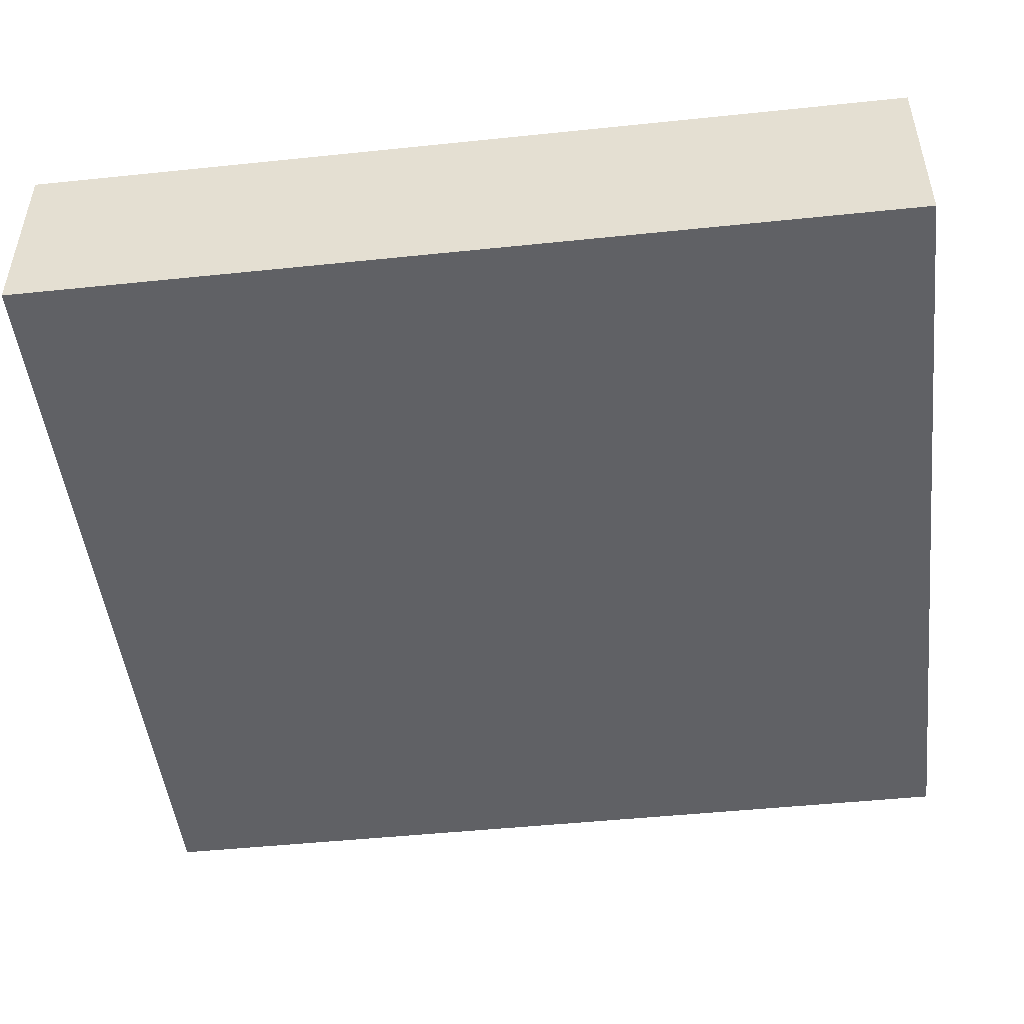
<metadata>
{"format":"obj","ext":"obj","renderer":"f3d","projection":"perspective","resolution":1024,"background":"white","views":[{"elev":-48.6,"azim":96.6,"up":"+Y"}]}
</metadata>
<code>
v -0.6749 -0.1573 -0.7209
v 0.6749 -0.1573 -0.7209
v -0.6749 -0.1573 0.7209
v 0.6749 -0.1573 0.7209
v -0.6749 0.1573 -0.7209
v 0.6749 0.1573 -0.7209
v -0.6749 0.1573 0.7209
v 0.6749 0.1573 0.7209
v 0 0.1573 0
v 0.6749 0.1573 0
v 0 0.1573 -0.7209
v -0.6749 0.1573 0
v 0 0.1573 0.7209
v -0.6749 -0.1573 0
v -0.6749 0 0
v -0.6749 0 -0.7209
v -0.6749 0 0.7209
v 0 -0.1573 -0.7209
v 0 -0.1573 0
v 0.6749 -0.1573 0
v 0 -0.1573 0.7209
v 0.6749 0 -0.7209
v 0.6749 0 0
v 0.6749 0 0.7209
v 0 0 0.7209
v 0 0 -0.7209
v -0.3375 0.1573 -0.3605
v 0 0.1573 -0.3605
v -0.3375 0.1573 -0.7209
v 0.3375 0.1573 0.3605
v 0.6749 0.1573 0.3605
v 0.3375 0.1573 0
v 0.6749 0.1573 -0.3605
v 0.3375 0.1573 -0.7209
v 0.3375 0.1573 -0.3605
v -0.6749 0.1573 -0.3605
v -0.3375 0.1573 0
v -0.6749 0.1573 0.3605
v -0.3375 0.1573 0.7209
v -0.3375 0.1573 0.3605
v 0.3375 0.1573 0.7209
v 0 0.1573 0.3605
v -0.6749 -0.1573 -0.3605
v -0.6749 -0.07864 -0.3605
v -0.6749 -0.07864 -0.7209
v -0.6749 -0.1573 0.3605
v -0.6749 -0.07864 0.3605
v -0.6749 -0.07864 0
v -0.6749 0.07864 -0.3605
v -0.6749 0.07864 -0.7209
v -0.6749 0 -0.3605
v -0.6749 -0.07864 0.7209
v -0.6749 0 0.3605
v -0.6749 0.07864 0.7209
v -0.6749 0.07864 0.3605
v -0.6749 0.07864 0
v -0.3375 -0.1573 -0.7209
v -0.3375 -0.1573 -0.3605
v 0.3375 -0.1573 -0.7209
v 0.3375 -0.1573 -0.3605
v 0 -0.1573 -0.3605
v -0.3375 -0.1573 0.3605
v -0.3375 -0.1573 0
v 0.6749 -0.1573 -0.3605
v 0.3375 -0.1573 0
v 0.6749 -0.1573 0.3605
v 0.3375 -0.1573 0.7209
v 0.3375 -0.1573 0.3605
v -0.3375 -0.1573 0.7209
v 0 -0.1573 0.3605
v 0.6749 -0.07864 -0.7209
v 0.6749 0 -0.3605
v 0.6749 -0.07864 -0.3605
v 0.6749 0.07864 -0.7209
v 0.6749 0.07864 -0.3605
v 0.6749 0.07864 0.3605
v 0.6749 0.07864 0
v 0.6749 -0.07864 0
v 0.6749 0.07864 0.7209
v 0.6749 0 0.3605
v 0.6749 -0.07864 0.7209
v 0.6749 -0.07864 0.3605
v 0 -0.07864 0.7209
v -0.3375 -0.07864 0.7209
v 0.3375 -0.07864 0.7209
v 0.3375 0.07864 0.7209
v 0.3375 0 0.7209
v -0.3375 0 0.7209
v 0 0.07864 0.7209
v -0.3375 0.07864 0.7209
v -0.3375 -0.07864 -0.7209
v -0.3375 0.07864 -0.7209
v -0.3375 0 -0.7209
v 0.3375 -0.07864 -0.7209
v 0 -0.07864 -0.7209
v 0.3375 0 -0.7209
v 0 0.07864 -0.7209
v 0.3375 0.07864 -0.7209
v -0.5062 0.1573 -0.5407
v -0.3375 0.1573 -0.5407
v -0.5062 0.1573 -0.7209
v -0.1687 0.1573 -0.1802
v 0 0.1573 -0.1802
v -0.1687 0.1573 -0.3605
v 0 0.1573 -0.5407
v -0.1687 0.1573 -0.7209
v -0.1687 0.1573 -0.5407
v 0.1687 0.1573 0.1802
v 0.3375 0.1573 0.1802
v 0.1687 0.1573 0
v 0.5062 0.1573 0.5407
v 0.6749 0.1573 0.5407
v 0.5062 0.1573 0.3605
v 0.6749 0.1573 0.1802
v 0.5062 0.1573 0
v 0.5062 0.1573 0.1802
v 0.6749 0.1573 -0.1802
v 0.5062 0.1573 -0.3605
v 0.5062 0.1573 -0.1802
v 0.6749 0.1573 -0.5407
v 0.5062 0.1573 -0.7209
v 0.5062 0.1573 -0.5407
v 0.1687 0.1573 -0.7209
v 0.1687 0.1573 -0.5407
v 0.3375 0.1573 -0.5407
v 0.1687 0.1573 -0.1802
v 0.3375 0.1573 -0.1802
v 0.1687 0.1573 -0.3605
v -0.6749 0.1573 -0.5407
v -0.5062 0.1573 -0.3605
v -0.6749 0.1573 -0.1802
v -0.5062 0.1573 0
v -0.5062 0.1573 -0.1802
v -0.1687 0.1573 0
v -0.3375 0.1573 -0.1802
v -0.6749 0.1573 0.1802
v -0.5062 0.1573 0.3605
v -0.5062 0.1573 0.1802
v -0.6749 0.1573 0.5407
v -0.5062 0.1573 0.7209
v -0.5062 0.1573 0.5407
v -0.1687 0.1573 0.7209
v -0.1687 0.1573 0.5407
v -0.3375 0.1573 0.5407
v 0.1687 0.1573 0.7209
v 0.1687 0.1573 0.5407
v 0 0.1573 0.5407
v 0.5062 0.1573 0.7209
v 0.3375 0.1573 0.5407
v 0 0.1573 0.1802
v 0.1687 0.1573 0.3605
v -0.3375 0.1573 0.1802
v -0.1687 0.1573 0.3605
v -0.1687 0.1573 0.1802
v -0.6749 -0.1573 -0.5407
v -0.6749 -0.118 -0.5407
v -0.6749 -0.118 -0.7209
v -0.6749 -0.1573 -0.1802
v -0.6749 -0.118 -0.1802
v -0.6749 -0.118 -0.3605
v -0.6749 -0.03932 -0.5407
v -0.6749 -0.03932 -0.7209
v -0.6749 -0.07864 -0.5407
v -0.6749 -0.1573 0.1802
v -0.6749 -0.118 0.1802
v -0.6749 -0.118 0
v -0.6749 -0.1573 0.5407
v -0.6749 -0.118 0.5407
v -0.6749 -0.118 0.3605
v -0.6749 -0.03932 0.1802
v -0.6749 -0.03932 0
v -0.6749 -0.07864 0.1802
v -0.6749 0.03932 -0.1802
v -0.6749 0.03932 -0.3605
v -0.6749 0 -0.1802
v -0.6749 0.118 -0.5407
v -0.6749 0.118 -0.7209
v -0.6749 0.07864 -0.5407
v -0.6749 0.03932 -0.7209
v -0.6749 0 -0.5407
v -0.6749 0.03932 -0.5407
v -0.6749 -0.07864 -0.1802
v -0.6749 -0.03932 -0.1802
v -0.6749 -0.03932 -0.3605
v -0.6749 -0.118 0.7209
v -0.6749 -0.07864 0.5407
v -0.6749 -0.03932 0.7209
v -0.6749 0 0.5407
v -0.6749 -0.03932 0.5407
v -0.6749 0 0.1802
v -0.6749 -0.03932 0.3605
v -0.6749 0.03932 0.7209
v -0.6749 0.07864 0.5407
v -0.6749 0.03932 0.5407
v -0.6749 0.118 0.7209
v -0.6749 0.118 0.5407
v -0.6749 0.118 0.1802
v -0.6749 0.118 0.3605
v -0.6749 0.118 -0.1802
v -0.6749 0.118 0
v -0.6749 0.118 -0.3605
v -0.6749 0.03932 0
v -0.6749 0.07864 -0.1802
v -0.6749 0.03932 0.3605
v -0.6749 0.07864 0.1802
v -0.6749 0.03932 0.1802
v -0.5062 -0.1573 -0.7209
v -0.5062 -0.1573 -0.5407
v -0.1687 -0.1573 -0.7209
v -0.1687 -0.1573 -0.5407
v -0.3375 -0.1573 -0.5407
v -0.5062 -0.1573 -0.1802
v -0.5062 -0.1573 -0.3605
v 0.1687 -0.1573 -0.7209
v 0.1687 -0.1573 -0.5407
v 0 -0.1573 -0.5407
v 0.5062 -0.1573 -0.7209
v 0.5062 -0.1573 -0.5407
v 0.3375 -0.1573 -0.5407
v 0.1687 -0.1573 -0.1802
v 0 -0.1573 -0.1802
v 0.1687 -0.1573 -0.3605
v -0.1687 -0.1573 0.1802
v -0.3375 -0.1573 0.1802
v -0.1687 -0.1573 0
v -0.5062 -0.1573 0.5407
v -0.5062 -0.1573 0.3605
v -0.5062 -0.1573 0
v -0.5062 -0.1573 0.1802
v -0.1687 -0.1573 -0.3605
v -0.1687 -0.1573 -0.1802
v -0.3375 -0.1573 -0.1802
v 0.6749 -0.1573 -0.5407
v 0.5062 -0.1573 -0.3605
v 0.6749 -0.1573 -0.1802
v 0.5062 -0.1573 0
v 0.5062 -0.1573 -0.1802
v 0.1687 -0.1573 0
v 0.3375 -0.1573 -0.1802
v 0.6749 -0.1573 0.1802
v 0.5062 -0.1573 0.3605
v 0.5062 -0.1573 0.1802
v 0.6749 -0.1573 0.5407
v 0.5062 -0.1573 0.7209
v 0.5062 -0.1573 0.5407
v 0.1687 -0.1573 0.7209
v 0.1687 -0.1573 0.5407
v 0.3375 -0.1573 0.5407
v -0.1687 -0.1573 0.7209
v -0.1687 -0.1573 0.5407
v 0 -0.1573 0.5407
v -0.5062 -0.1573 0.7209
v -0.3375 -0.1573 0.5407
v 0 -0.1573 0.1802
v -0.1687 -0.1573 0.3605
v 0.3375 -0.1573 0.1802
v 0.1687 -0.1573 0.3605
v 0.1687 -0.1573 0.1802
v 0.6749 -0.118 -0.7209
v 0.6749 -0.07864 -0.5407
v 0.6749 -0.118 -0.5407
v 0.6749 -0.03932 -0.7209
v 0.6749 0 -0.5407
v 0.6749 -0.03932 -0.5407
v 0.6749 0 -0.1802
v 0.6749 -0.03932 -0.1802
v 0.6749 -0.03932 -0.3605
v 0.6749 0.03932 -0.7209
v 0.6749 0.07864 -0.5407
v 0.6749 0.03932 -0.5407
v 0.6749 0.118 -0.7209
v 0.6749 0.118 -0.5407
v 0.6749 0.118 -0.1802
v 0.6749 0.118 -0.3605
v 0.6749 0.118 0.1802
v 0.6749 0.118 0
v 0.6749 0.118 0.5407
v 0.6749 0.118 0.3605
v 0.6749 0.03932 0.1802
v 0.6749 0.03932 0
v 0.6749 0.07864 0.1802
v 0.6749 0.03932 -0.3605
v 0.6749 0.07864 -0.1802
v 0.6749 0.03932 -0.1802
v 0.6749 -0.118 -0.3605
v 0.6749 -0.03932 0
v 0.6749 -0.07864 -0.1802
v 0.6749 -0.118 0
v 0.6749 -0.118 -0.1802
v 0.6749 0.03932 0.3605
v 0.6749 0 0.1802
v 0.6749 0.118 0.7209
v 0.6749 0.07864 0.5407
v 0.6749 0.03932 0.7209
v 0.6749 0 0.5407
v 0.6749 0.03932 0.5407
v 0.6749 -0.03932 0.7209
v 0.6749 -0.07864 0.5407
v 0.6749 -0.03932 0.5407
v 0.6749 -0.118 0.7209
v 0.6749 -0.118 0.5407
v 0.6749 -0.118 0.1802
v 0.6749 -0.118 0.3605
v 0.6749 -0.03932 0.1802
v 0.6749 -0.03932 0.3605
v 0.6749 -0.07864 0.1802
v -0.3375 -0.118 0.7209
v -0.5062 -0.118 0.7209
v 0 -0.118 0.7209
v -0.1687 -0.118 0.7209
v 0 -0.03932 0.7209
v -0.1687 -0.03932 0.7209
v -0.1687 -0.07864 0.7209
v 0.3375 -0.118 0.7209
v 0.1687 -0.118 0.7209
v 0.5062 -0.118 0.7209
v 0.5062 -0.03932 0.7209
v 0.5062 -0.07864 0.7209
v 0.5062 0.03932 0.7209
v 0.5062 0 0.7209
v 0.5062 0.118 0.7209
v 0.5062 0.07864 0.7209
v 0.1687 0.03932 0.7209
v 0.1687 0 0.7209
v 0.3375 0.03932 0.7209
v 0.1687 -0.07864 0.7209
v 0.3375 -0.03932 0.7209
v 0.1687 -0.03932 0.7209
v -0.5062 -0.07864 0.7209
v -0.1687 0 0.7209
v -0.3375 -0.03932 0.7209
v -0.5062 0 0.7209
v -0.5062 -0.03932 0.7209
v 0.1687 0.07864 0.7209
v 0 0.03932 0.7209
v 0.3375 0.118 0.7209
v 0 0.118 0.7209
v 0.1687 0.118 0.7209
v -0.3375 0.118 0.7209
v -0.1687 0.118 0.7209
v -0.5062 0.118 0.7209
v -0.5062 0.03932 0.7209
v -0.5062 0.07864 0.7209
v -0.1687 0.03932 0.7209
v -0.1687 0.07864 0.7209
v -0.3375 0.03932 0.7209
v -0.5062 -0.118 -0.7209
v -0.5062 -0.03932 -0.7209
v -0.5062 -0.07864 -0.7209
v -0.1687 -0.118 -0.7209
v -0.3375 -0.118 -0.7209
v -0.5062 0.03932 -0.7209
v -0.5062 0 -0.7209
v -0.5062 0.118 -0.7209
v -0.5062 0.07864 -0.7209
v -0.1687 0.03932 -0.7209
v -0.1687 0 -0.7209
v -0.3375 0.03932 -0.7209
v 0.1687 -0.03932 -0.7209
v 0.1687 -0.07864 -0.7209
v 0 -0.03932 -0.7209
v 0.5062 -0.118 -0.7209
v 0.3375 -0.118 -0.7209
v 0 -0.118 -0.7209
v 0.1687 -0.118 -0.7209
v -0.3375 -0.03932 -0.7209
v -0.1687 -0.03932 -0.7209
v -0.1687 -0.07864 -0.7209
v 0.5062 -0.07864 -0.7209
v 0.1687 0 -0.7209
v 0.3375 -0.03932 -0.7209
v 0.5062 0 -0.7209
v 0.5062 -0.03932 -0.7209
v -0.1687 0.07864 -0.7209
v 0 0.03932 -0.7209
v -0.3375 0.118 -0.7209
v 0 0.118 -0.7209
v -0.1687 0.118 -0.7209
v 0.3375 0.118 -0.7209
v 0.1687 0.118 -0.7209
v 0.5062 0.118 -0.7209
v 0.5062 0.03932 -0.7209
v 0.5062 0.07864 -0.7209
v 0.1687 0.03932 -0.7209
v 0.1687 0.07864 -0.7209
v 0.3375 0.03932 -0.7209
f 5 99 101
f 99 27 100
f 100 29 101
f 99 100 101
f 27 102 104
f 102 9 103
f 103 28 104
f 102 103 104
f 28 105 107
f 105 11 106
f 106 29 107
f 105 106 107
f 27 104 100
f 104 28 107
f 107 29 100
f 104 107 100
f 9 108 110
f 108 30 109
f 109 32 110
f 108 109 110
f 30 111 113
f 111 8 112
f 112 31 113
f 111 112 113
f 31 114 116
f 114 10 115
f 115 32 116
f 114 115 116
f 30 113 109
f 113 31 116
f 116 32 109
f 113 116 109
f 10 117 119
f 117 33 118
f 118 35 119
f 117 118 119
f 33 120 122
f 120 6 121
f 121 34 122
f 120 121 122
f 34 123 125
f 123 11 124
f 124 35 125
f 123 124 125
f 33 122 118
f 122 34 125
f 125 35 118
f 122 125 118
f 9 110 103
f 110 32 126
f 126 28 103
f 110 126 103
f 32 115 127
f 115 10 119
f 119 35 127
f 115 119 127
f 35 124 128
f 124 11 105
f 105 28 128
f 124 105 128
f 32 127 126
f 127 35 128
f 128 28 126
f 127 128 126
f 5 129 99
f 129 36 130
f 130 27 99
f 129 130 99
f 36 131 133
f 131 12 132
f 132 37 133
f 131 132 133
f 37 134 135
f 134 9 102
f 102 27 135
f 134 102 135
f 36 133 130
f 133 37 135
f 135 27 130
f 133 135 130
f 12 136 138
f 136 38 137
f 137 40 138
f 136 137 138
f 38 139 141
f 139 7 140
f 140 39 141
f 139 140 141
f 39 142 144
f 142 13 143
f 143 40 144
f 142 143 144
f 38 141 137
f 141 39 144
f 144 40 137
f 141 144 137
f 13 145 147
f 145 41 146
f 146 42 147
f 145 146 147
f 41 148 149
f 148 8 111
f 111 30 149
f 148 111 149
f 30 108 151
f 108 9 150
f 150 42 151
f 108 150 151
f 41 149 146
f 149 30 151
f 151 42 146
f 149 151 146
f 12 138 132
f 138 40 152
f 152 37 132
f 138 152 132
f 40 143 153
f 143 13 147
f 147 42 153
f 143 147 153
f 42 150 154
f 150 9 134
f 134 37 154
f 150 134 154
f 40 153 152
f 153 42 154
f 154 37 152
f 153 154 152
f 1 155 157
f 155 43 156
f 156 45 157
f 155 156 157
f 43 158 160
f 158 14 159
f 159 44 160
f 158 159 160
f 44 161 163
f 161 16 162
f 162 45 163
f 161 162 163
f 43 160 156
f 160 44 163
f 163 45 156
f 160 163 156
f 14 164 166
f 164 46 165
f 165 48 166
f 164 165 166
f 46 167 169
f 167 3 168
f 168 47 169
f 167 168 169
f 47 170 172
f 170 15 171
f 171 48 172
f 170 171 172
f 46 169 165
f 169 47 172
f 172 48 165
f 169 172 165
f 15 173 175
f 173 49 174
f 174 51 175
f 173 174 175
f 49 176 178
f 176 5 177
f 177 50 178
f 176 177 178
f 50 179 181
f 179 16 180
f 180 51 181
f 179 180 181
f 49 178 174
f 178 50 181
f 181 51 174
f 178 181 174
f 14 166 159
f 166 48 182
f 182 44 159
f 166 182 159
f 48 171 183
f 171 15 175
f 175 51 183
f 171 175 183
f 51 180 184
f 180 16 161
f 161 44 184
f 180 161 184
f 48 183 182
f 183 51 184
f 184 44 182
f 183 184 182
f 3 185 168
f 185 52 186
f 186 47 168
f 185 186 168
f 52 187 189
f 187 17 188
f 188 53 189
f 187 188 189
f 53 190 191
f 190 15 170
f 170 47 191
f 190 170 191
f 52 189 186
f 189 53 191
f 191 47 186
f 189 191 186
f 17 192 194
f 192 54 193
f 193 55 194
f 192 193 194
f 54 195 196
f 195 7 139
f 139 38 196
f 195 139 196
f 38 136 198
f 136 12 197
f 197 55 198
f 136 197 198
f 54 196 193
f 196 38 198
f 198 55 193
f 196 198 193
f 12 131 200
f 131 36 199
f 199 56 200
f 131 199 200
f 36 129 201
f 129 5 176
f 176 49 201
f 129 176 201
f 49 173 203
f 173 15 202
f 202 56 203
f 173 202 203
f 36 201 199
f 201 49 203
f 203 56 199
f 201 203 199
f 17 194 188
f 194 55 204
f 204 53 188
f 194 204 188
f 55 197 205
f 197 12 200
f 200 56 205
f 197 200 205
f 56 202 206
f 202 15 190
f 190 53 206
f 202 190 206
f 55 205 204
f 205 56 206
f 206 53 204
f 205 206 204
f 1 207 155
f 207 57 208
f 208 43 155
f 207 208 155
f 57 209 211
f 209 18 210
f 210 58 211
f 209 210 211
f 58 212 213
f 212 14 158
f 158 43 213
f 212 158 213
f 57 211 208
f 211 58 213
f 213 43 208
f 211 213 208
f 18 214 216
f 214 59 215
f 215 61 216
f 214 215 216
f 59 217 219
f 217 2 218
f 218 60 219
f 217 218 219
f 60 220 222
f 220 19 221
f 221 61 222
f 220 221 222
f 59 219 215
f 219 60 222
f 222 61 215
f 219 222 215
f 19 223 225
f 223 62 224
f 224 63 225
f 223 224 225
f 62 226 227
f 226 3 167
f 167 46 227
f 226 167 227
f 46 164 229
f 164 14 228
f 228 63 229
f 164 228 229
f 62 227 224
f 227 46 229
f 229 63 224
f 227 229 224
f 18 216 210
f 216 61 230
f 230 58 210
f 216 230 210
f 61 221 231
f 221 19 225
f 225 63 231
f 221 225 231
f 63 228 232
f 228 14 212
f 212 58 232
f 228 212 232
f 61 231 230
f 231 63 232
f 232 58 230
f 231 232 230
f 2 233 218
f 233 64 234
f 234 60 218
f 233 234 218
f 64 235 237
f 235 20 236
f 236 65 237
f 235 236 237
f 65 238 239
f 238 19 220
f 220 60 239
f 238 220 239
f 64 237 234
f 237 65 239
f 239 60 234
f 237 239 234
f 20 240 242
f 240 66 241
f 241 68 242
f 240 241 242
f 66 243 245
f 243 4 244
f 244 67 245
f 243 244 245
f 67 246 248
f 246 21 247
f 247 68 248
f 246 247 248
f 66 245 241
f 245 67 248
f 248 68 241
f 245 248 241
f 21 249 251
f 249 69 250
f 250 70 251
f 249 250 251
f 69 252 253
f 252 3 226
f 226 62 253
f 252 226 253
f 62 223 255
f 223 19 254
f 254 70 255
f 223 254 255
f 69 253 250
f 253 62 255
f 255 70 250
f 253 255 250
f 20 242 236
f 242 68 256
f 256 65 236
f 242 256 236
f 68 247 257
f 247 21 251
f 251 70 257
f 247 251 257
f 70 254 258
f 254 19 238
f 238 65 258
f 254 238 258
f 68 257 256
f 257 70 258
f 258 65 256
f 257 258 256
f 2 259 261
f 259 71 260
f 260 73 261
f 259 260 261
f 71 262 264
f 262 22 263
f 263 72 264
f 262 263 264
f 72 265 267
f 265 23 266
f 266 73 267
f 265 266 267
f 71 264 260
f 264 72 267
f 267 73 260
f 264 267 260
f 22 268 270
f 268 74 269
f 269 75 270
f 268 269 270
f 74 271 272
f 271 6 120
f 120 33 272
f 271 120 272
f 33 117 274
f 117 10 273
f 273 75 274
f 117 273 274
f 74 272 269
f 272 33 274
f 274 75 269
f 272 274 269
f 10 114 276
f 114 31 275
f 275 77 276
f 114 275 276
f 31 112 278
f 112 8 277
f 277 76 278
f 112 277 278
f 76 279 281
f 279 23 280
f 280 77 281
f 279 280 281
f 31 278 275
f 278 76 281
f 281 77 275
f 278 281 275
f 22 270 263
f 270 75 282
f 282 72 263
f 270 282 263
f 75 273 283
f 273 10 276
f 276 77 283
f 273 276 283
f 77 280 284
f 280 23 265
f 265 72 284
f 280 265 284
f 75 283 282
f 283 77 284
f 284 72 282
f 283 284 282
f 2 261 233
f 261 73 285
f 285 64 233
f 261 285 233
f 73 266 287
f 266 23 286
f 286 78 287
f 266 286 287
f 78 288 289
f 288 20 235
f 235 64 289
f 288 235 289
f 73 287 285
f 287 78 289
f 289 64 285
f 287 289 285
f 23 279 291
f 279 76 290
f 290 80 291
f 279 290 291
f 76 277 293
f 277 8 292
f 292 79 293
f 277 292 293
f 79 294 296
f 294 24 295
f 295 80 296
f 294 295 296
f 76 293 290
f 293 79 296
f 296 80 290
f 293 296 290
f 24 297 299
f 297 81 298
f 298 82 299
f 297 298 299
f 81 300 301
f 300 4 243
f 243 66 301
f 300 243 301
f 66 240 303
f 240 20 302
f 302 82 303
f 240 302 303
f 81 301 298
f 301 66 303
f 303 82 298
f 301 303 298
f 23 291 286
f 291 80 304
f 304 78 286
f 291 304 286
f 80 295 305
f 295 24 299
f 299 82 305
f 295 299 305
f 82 302 306
f 302 20 288
f 288 78 306
f 302 288 306
f 80 305 304
f 305 82 306
f 306 78 304
f 305 306 304
f 3 252 308
f 252 69 307
f 307 84 308
f 252 307 308
f 69 249 310
f 249 21 309
f 309 83 310
f 249 309 310
f 83 311 313
f 311 25 312
f 312 84 313
f 311 312 313
f 69 310 307
f 310 83 313
f 313 84 307
f 310 313 307
f 21 246 315
f 246 67 314
f 314 85 315
f 246 314 315
f 67 244 316
f 244 4 300
f 300 81 316
f 244 300 316
f 81 297 318
f 297 24 317
f 317 85 318
f 297 317 318
f 67 316 314
f 316 81 318
f 318 85 314
f 316 318 314
f 24 294 320
f 294 79 319
f 319 87 320
f 294 319 320
f 79 292 322
f 292 8 321
f 321 86 322
f 292 321 322
f 86 323 325
f 323 25 324
f 324 87 325
f 323 324 325
f 79 322 319
f 322 86 325
f 325 87 319
f 322 325 319
f 21 315 309
f 315 85 326
f 326 83 309
f 315 326 309
f 85 317 327
f 317 24 320
f 320 87 327
f 317 320 327
f 87 324 328
f 324 25 311
f 311 83 328
f 324 311 328
f 85 327 326
f 327 87 328
f 328 83 326
f 327 328 326
f 3 308 185
f 308 84 329
f 329 52 185
f 308 329 185
f 84 312 331
f 312 25 330
f 330 88 331
f 312 330 331
f 88 332 333
f 332 17 187
f 187 52 333
f 332 187 333
f 84 331 329
f 331 88 333
f 333 52 329
f 331 333 329
f 25 323 335
f 323 86 334
f 334 89 335
f 323 334 335
f 86 321 336
f 321 8 148
f 148 41 336
f 321 148 336
f 41 145 338
f 145 13 337
f 337 89 338
f 145 337 338
f 86 336 334
f 336 41 338
f 338 89 334
f 336 338 334
f 13 142 340
f 142 39 339
f 339 90 340
f 142 339 340
f 39 140 341
f 140 7 195
f 195 54 341
f 140 195 341
f 54 192 343
f 192 17 342
f 342 90 343
f 192 342 343
f 39 341 339
f 341 54 343
f 343 90 339
f 341 343 339
f 25 335 330
f 335 89 344
f 344 88 330
f 335 344 330
f 89 337 345
f 337 13 340
f 340 90 345
f 337 340 345
f 90 342 346
f 342 17 332
f 332 88 346
f 342 332 346
f 89 345 344
f 345 90 346
f 346 88 344
f 345 346 344
f 1 157 207
f 157 45 347
f 347 57 207
f 157 347 207
f 45 162 349
f 162 16 348
f 348 91 349
f 162 348 349
f 91 350 351
f 350 18 209
f 209 57 351
f 350 209 351
f 45 349 347
f 349 91 351
f 351 57 347
f 349 351 347
f 16 179 353
f 179 50 352
f 352 93 353
f 179 352 353
f 50 177 355
f 177 5 354
f 354 92 355
f 177 354 355
f 92 356 358
f 356 26 357
f 357 93 358
f 356 357 358
f 50 355 352
f 355 92 358
f 358 93 352
f 355 358 352
f 26 359 361
f 359 94 360
f 360 95 361
f 359 360 361
f 94 362 363
f 362 2 217
f 217 59 363
f 362 217 363
f 59 214 365
f 214 18 364
f 364 95 365
f 214 364 365
f 94 363 360
f 363 59 365
f 365 95 360
f 363 365 360
f 16 353 348
f 353 93 366
f 366 91 348
f 353 366 348
f 93 357 367
f 357 26 361
f 361 95 367
f 357 361 367
f 95 364 368
f 364 18 350
f 350 91 368
f 364 350 368
f 93 367 366
f 367 95 368
f 368 91 366
f 367 368 366
f 2 362 259
f 362 94 369
f 369 71 259
f 362 369 259
f 94 359 371
f 359 26 370
f 370 96 371
f 359 370 371
f 96 372 373
f 372 22 262
f 262 71 373
f 372 262 373
f 94 371 369
f 371 96 373
f 373 71 369
f 371 373 369
f 26 356 375
f 356 92 374
f 374 97 375
f 356 374 375
f 92 354 376
f 354 5 101
f 101 29 376
f 354 101 376
f 29 106 378
f 106 11 377
f 377 97 378
f 106 377 378
f 92 376 374
f 376 29 378
f 378 97 374
f 376 378 374
f 11 123 380
f 123 34 379
f 379 98 380
f 123 379 380
f 34 121 381
f 121 6 271
f 271 74 381
f 121 271 381
f 74 268 383
f 268 22 382
f 382 98 383
f 268 382 383
f 34 381 379
f 381 74 383
f 383 98 379
f 381 383 379
f 26 375 370
f 375 97 384
f 384 96 370
f 375 384 370
f 97 377 385
f 377 11 380
f 380 98 385
f 377 380 385
f 98 382 386
f 382 22 372
f 372 96 386
f 382 372 386
f 97 385 384
f 385 98 386
f 386 96 384
f 385 386 384

</code>
